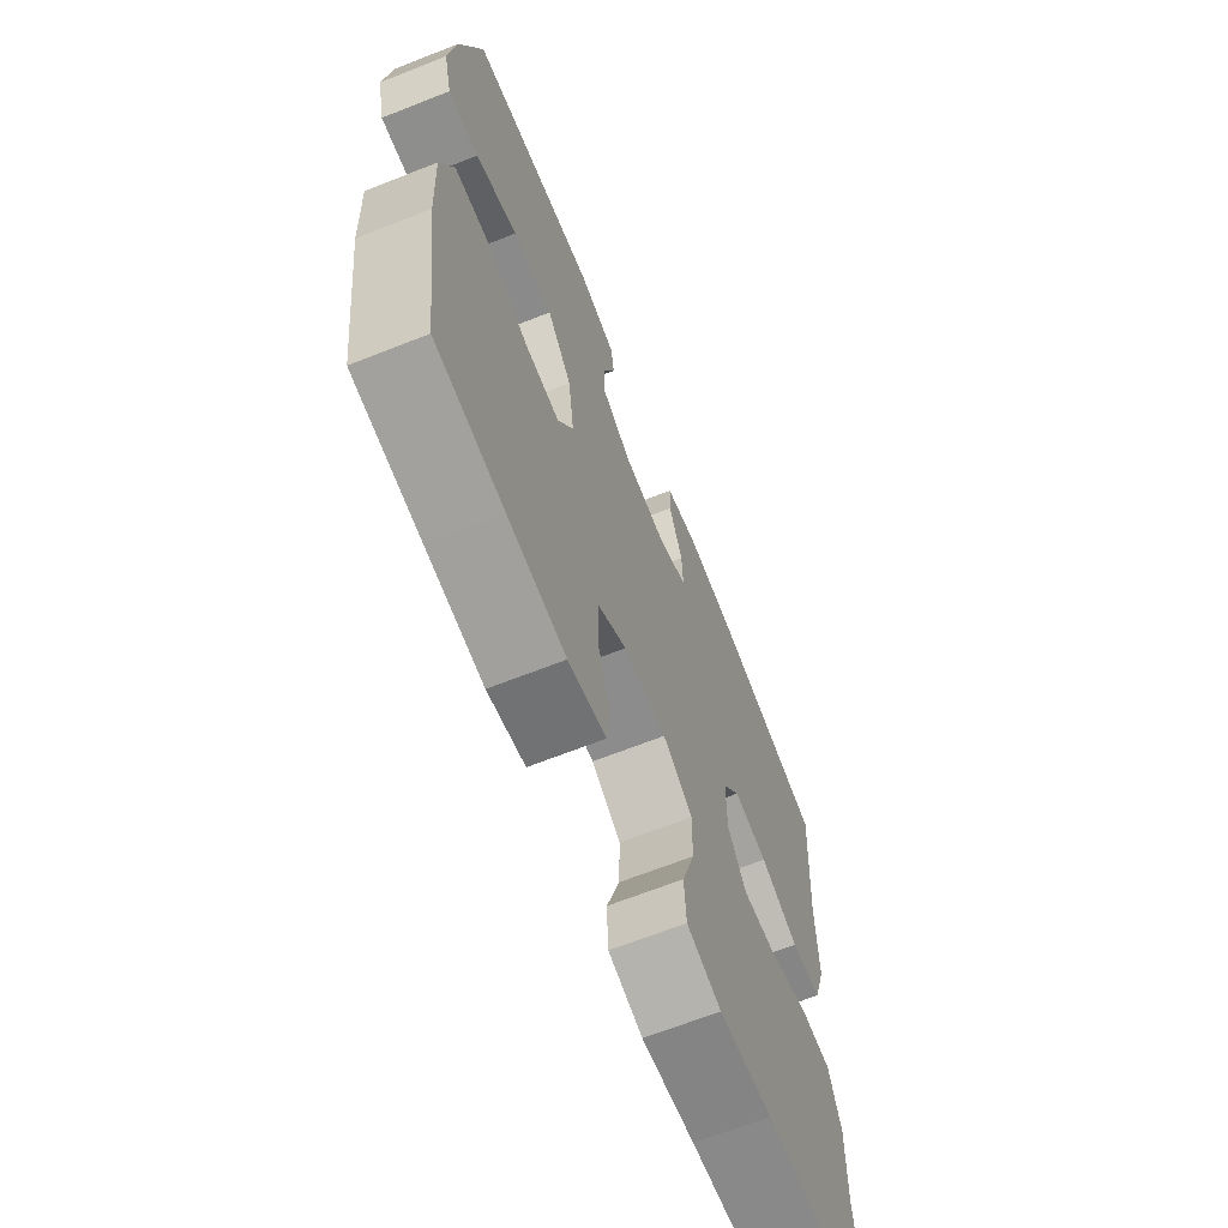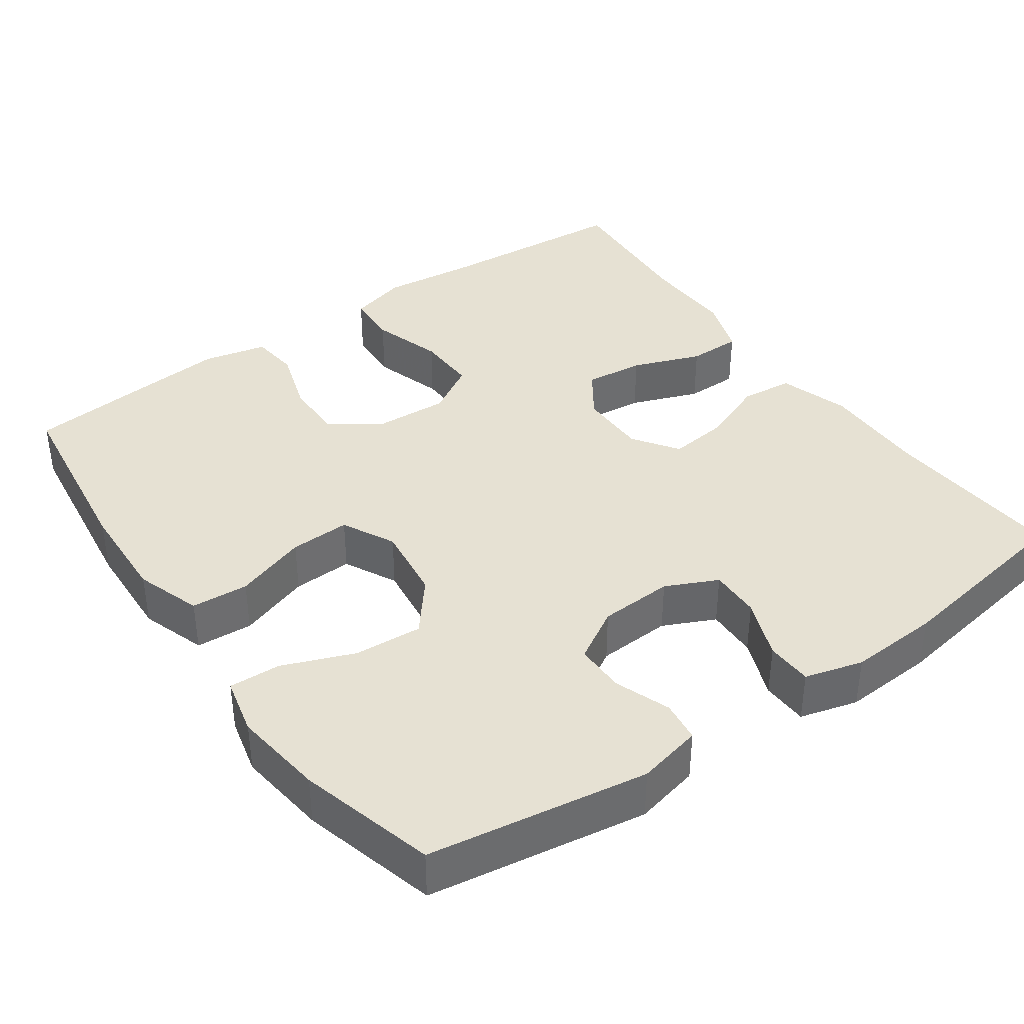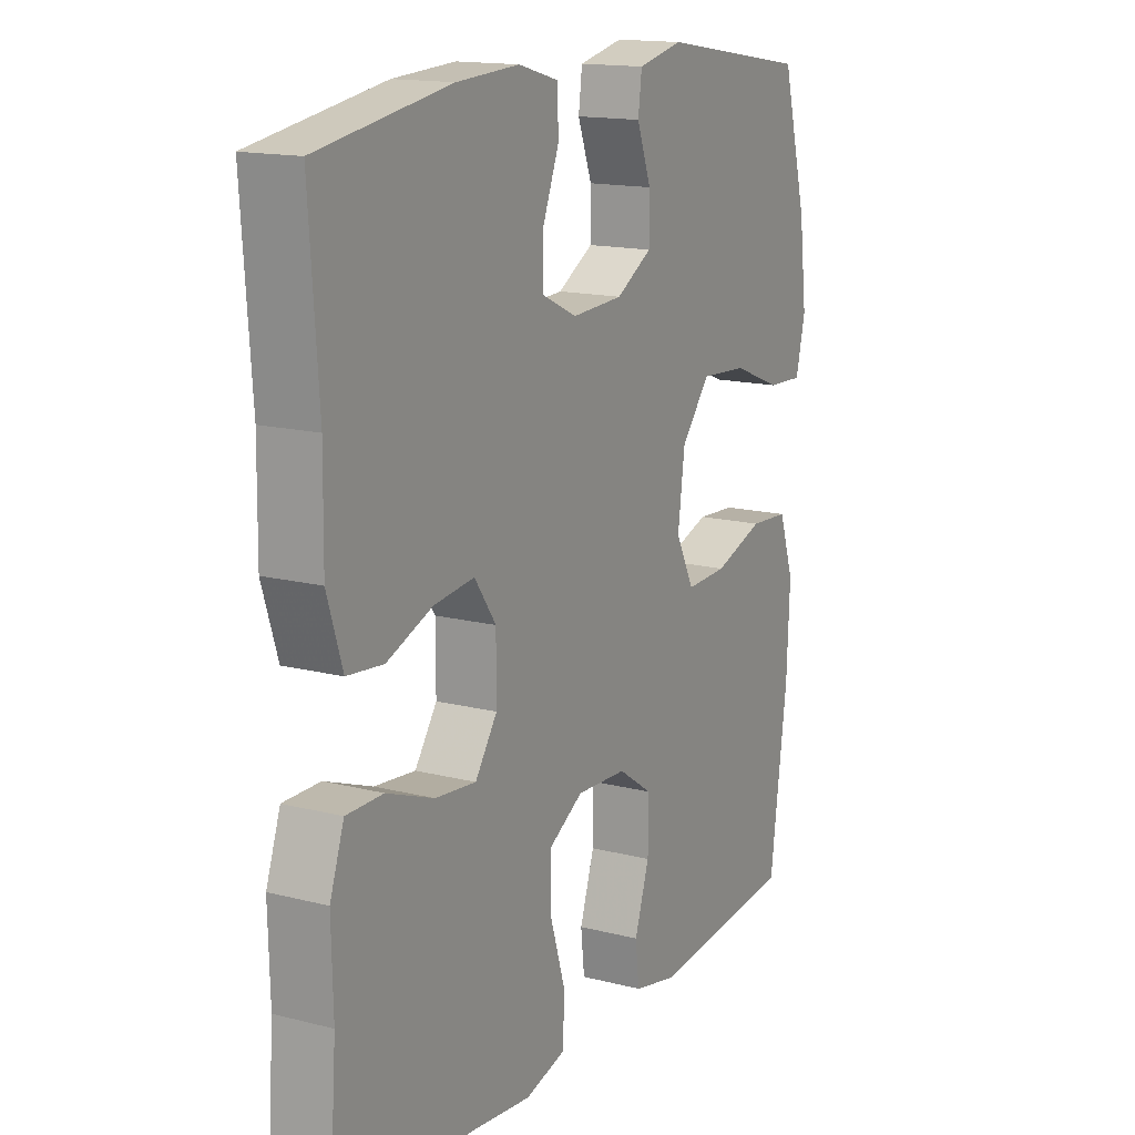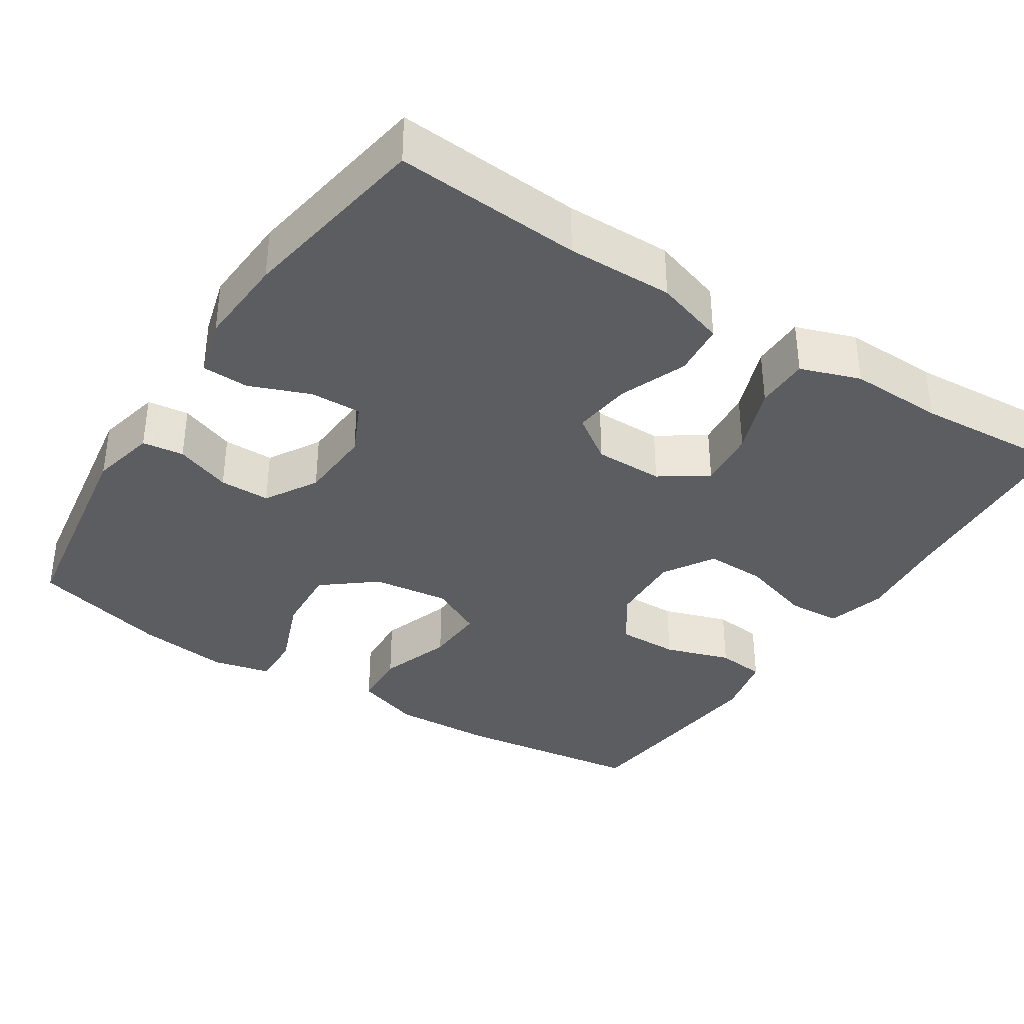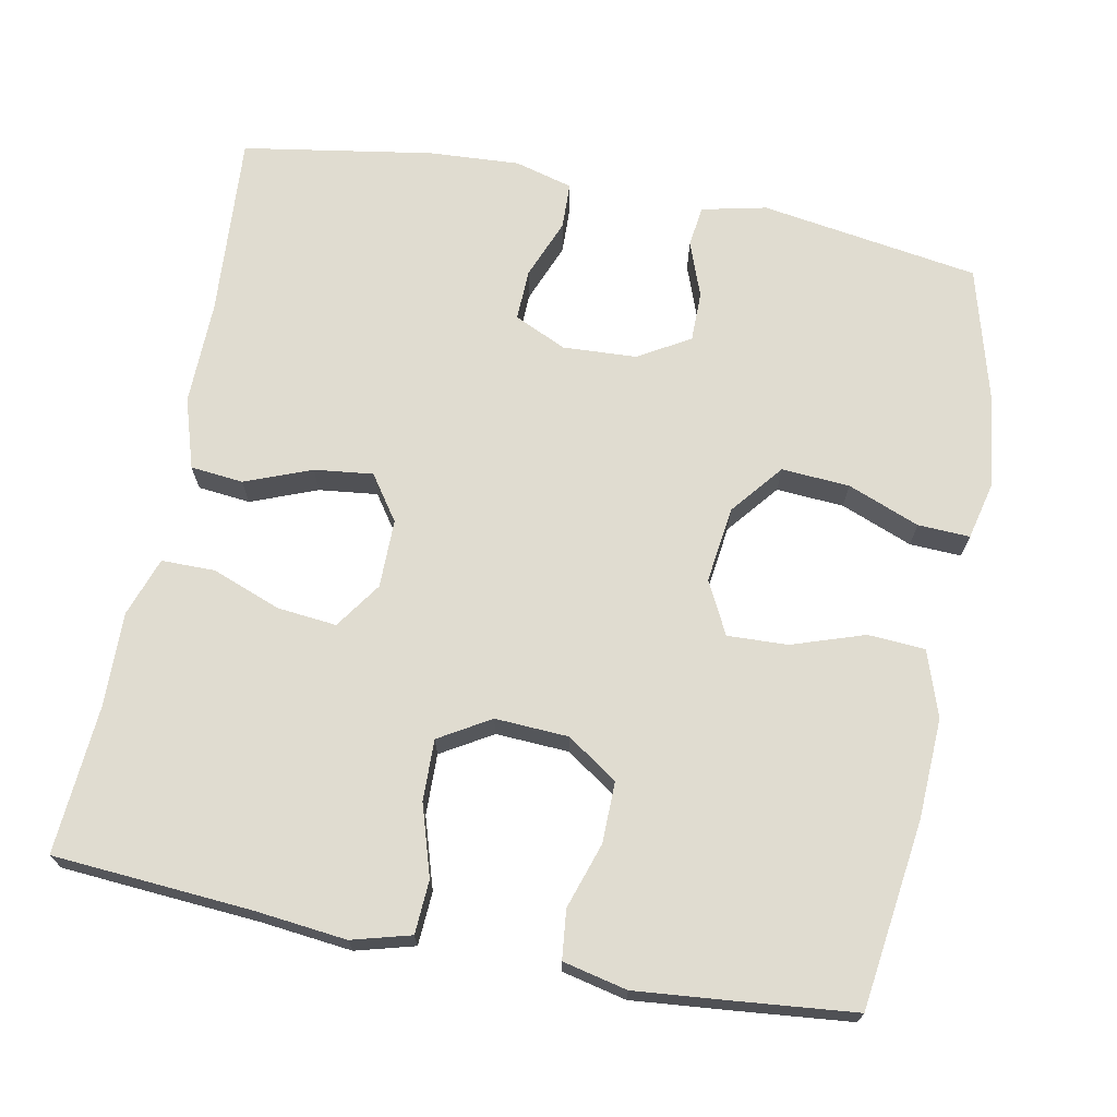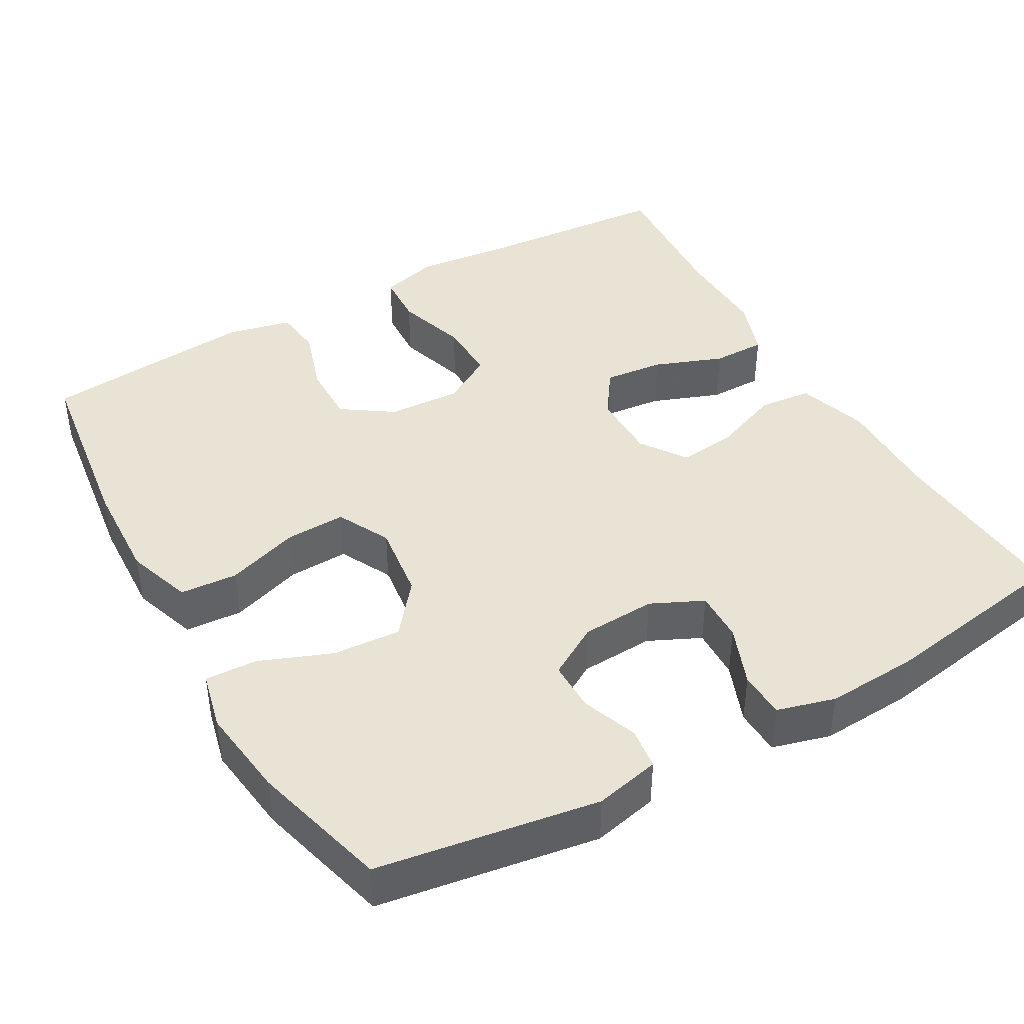
<metadata>
{"format":"obj","ext":"obj","renderer":"f3d","projection":"perspective","resolution":1024,"background":"white","views":[{"elev":-67.0,"azim":-68.4,"up":"+Z"},{"elev":38.7,"azim":-35.2,"up":"+Y"},{"elev":15.3,"azim":118.4,"up":"+Z"},{"elev":-36.3,"azim":57.0,"up":"+Y"},{"elev":69.7,"azim":-169.0,"up":"+Y"},{"elev":42.0,"azim":-29.6,"up":"+Y"}]}
</metadata>
<code>
v 0.5 0.07 -0.5
v 0.24 0.07 -0.519
v 0.121 0.07 -0.532
v 0.044 0.07 -0.511
v 0.04 0.07 -0.441
v 0.069 0.07 -0.348
v 0.071 0.07 -0.268
v 0.004 0.07 -0.228
v -0.092 0.07 -0.233
v -0.158 0.07 -0.278
v -0.157 0.07 -0.358
v -0.129 0.07 -0.444
v -0.136 0.07 -0.508
v -0.22 0.07 -0.527
v -0.348 0.07 -0.515
v -0.5 0.07 -0.5
v -0.533 0.07 -0.254
v -0.539 0.07 -0.122
v -0.51 0.07 -0.036
v -0.435 0.07 -0.031
v -0.34 0.07 -0.063
v -0.261 0.07 -0.066
v -0.226 0.07 0.003
v -0.239 0.07 0.103
v -0.294 0.07 0.171
v -0.383 0.07 0.165
v -0.477 0.07 0.128
v -0.545 0.07 0.125
v -0.563 0.07 0.201
v -0.548 0.07 0.321
v -0.5 0.07 0.5
v -0.213 0.07 0.545
v -0.128 0.07 0.526
v -0.121 0.07 0.472
v -0.148 0.07 0.399
v -0.148 0.07 0.333
v -0.08 0.07 0.293
v 0.017 0.07 0.288
v 0.085 0.07 0.32
v 0.083 0.07 0.387
v 0.052 0.07 0.466
v 0.054 0.07 0.527
v 0.13 0.07 0.548
v 0.249 0.07 0.541
v 0.5 0.07 0.5
v 0.483 0.07 0.258
v 0.485 0.07 0.12
v 0.456 0.07 0.028
v 0.387 0.07 0.021
v 0.3 0.07 0.055
v 0.223 0.07 0.064
v 0.182 0.07 0.005
v 0.182 0.07 -0.085
v 0.224 0.07 -0.146
v 0.302 0.07 -0.138
v 0.392 0.07 -0.104
v 0.462 0.07 -0.104
v 0.489 0.07 -0.182
v 0.486 0.07 -0.305
v 0.5 0 -0.5
v 0.24 0 -0.519
v 0.121 0 -0.532
v 0.044 0 -0.511
v 0.04 0 -0.441
v 0.069 0 -0.348
v 0.071 0 -0.268
v 0.004 0 -0.228
v -0.092 0 -0.233
v -0.158 0 -0.278
v -0.157 0 -0.358
v -0.129 0 -0.444
v -0.136 0 -0.508
v -0.22 0 -0.527
v -0.348 0 -0.515
v -0.5 0 -0.5
v -0.533 0 -0.254
v -0.539 0 -0.122
v -0.51 0 -0.036
v -0.435 0 -0.031
v -0.34 0 -0.063
v -0.261 0 -0.066
v -0.226 0 0.003
v -0.239 0 0.103
v -0.294 0 0.171
v -0.383 0 0.165
v -0.477 0 0.128
v -0.545 0 0.125
v -0.563 0 0.201
v -0.548 0 0.321
v -0.5 0 0.5
v -0.213 0 0.545
v -0.128 0 0.526
v -0.121 0 0.472
v -0.148 0 0.399
v -0.148 0 0.333
v -0.08 0 0.293
v 0.017 0 0.288
v 0.085 0 0.32
v 0.083 0 0.387
v 0.052 0 0.466
v 0.054 0 0.527
v 0.13 0 0.548
v 0.249 0 0.541
v 0.5 0 0.5
v 0.483 0 0.258
v 0.485 0 0.12
v 0.456 0 0.028
v 0.387 0 0.021
v 0.3 0 0.055
v 0.223 0 0.064
v 0.182 0 0.005
v 0.182 0 -0.085
v 0.224 0 -0.146
v 0.302 0 -0.138
v 0.392 0 -0.104
v 0.462 0 -0.104
v 0.489 0 -0.182
v 0.486 0 -0.305
f 56 57 58 59
f 55 56 59 1
f 54 55 1 2
f 53 54 2 3
f 52 53 3 4
f 47 48 49 50
f 46 47 50 51
f 45 46 51
f 44 45 51 52
f 40 41 42 43
f 39 40 43 44
f 32 33 34 35
f 32 35 36
f 31 32 36
f 30 31 36 37
f 26 27 28 29
f 25 26 29 30
f 18 19 20 21
f 18 21 22
f 17 18 22
f 16 17 22
f 15 16 22
f 14 15 22 23
f 11 12 13 14
f 10 11 14 23
f 52 4 5 6
f 39 44 52 6
f 25 30 37
f 24 25 37 38
f 9 10 23 24
f 8 9 24 38
f 7 8 38 39
f 39 7 6
f 118 117 116 115
f 60 118 115 114
f 61 60 114 113
f 62 61 113 112
f 63 62 112 111
f 109 108 107 106
f 110 109 106 105
f 110 105 104
f 111 110 104 103
f 102 101 100 99
f 103 102 99 98
f 94 93 92 91
f 95 94 91
f 95 91 90
f 96 95 90 89
f 88 87 86 85
f 89 88 85 84
f 80 79 78 77
f 81 80 77
f 81 77 76
f 81 76 75
f 81 75 74
f 82 81 74 73
f 73 72 71 70
f 82 73 70 69
f 65 64 63 111
f 65 111 103 98
f 96 89 84
f 97 96 84 83
f 83 82 69 68
f 97 83 68 67
f 98 97 67 66
f 65 66 98
f 1 60 61 2
f 2 61 62 3
f 3 62 63 4
f 4 63 64 5
f 5 64 65 6
f 6 65 66 7
f 7 66 67 8
f 8 67 68 9
f 9 68 69 10
f 10 69 70 11
f 11 70 71 12
f 12 71 72 13
f 13 72 73 14
f 14 73 74 15
f 15 74 75 16
f 16 75 76 17
f 17 76 77 18
f 18 77 78 19
f 19 78 79 20
f 20 79 80 21
f 21 80 81 22
f 22 81 82 23
f 23 82 83 24
f 24 83 84 25
f 25 84 85 26
f 26 85 86 27
f 27 86 87 28
f 28 87 88 29
f 29 88 89 30
f 30 89 90 31
f 31 90 91 32
f 32 91 92 33
f 33 92 93 34
f 34 93 94 35
f 35 94 95 36
f 36 95 96 37
f 37 96 97 38
f 38 97 98 39
f 39 98 99 40
f 40 99 100 41
f 41 100 101 42
f 42 101 102 43
f 43 102 103 44
f 44 103 104 45
f 45 104 105 46
f 46 105 106 47
f 47 106 107 48
f 48 107 108 49
f 49 108 109 50
f 50 109 110 51
f 51 110 111 52
f 52 111 112 53
f 53 112 113 54
f 54 113 114 55
f 55 114 115 56
f 56 115 116 57
f 57 116 117 58
f 58 117 118 59
f 59 118 60 1

</code>
